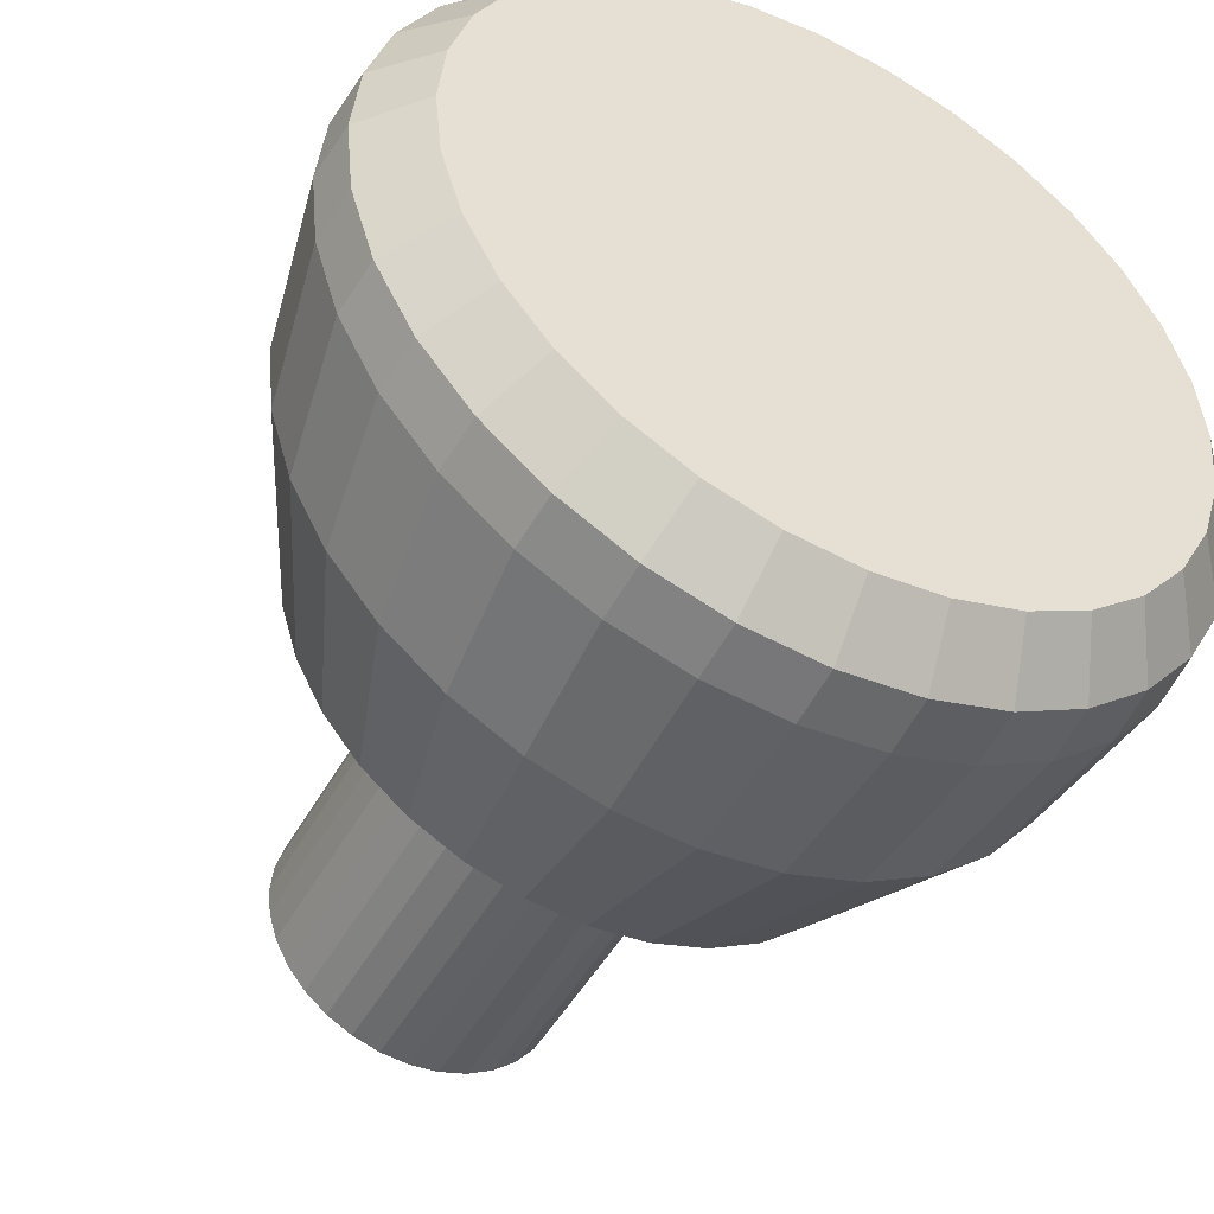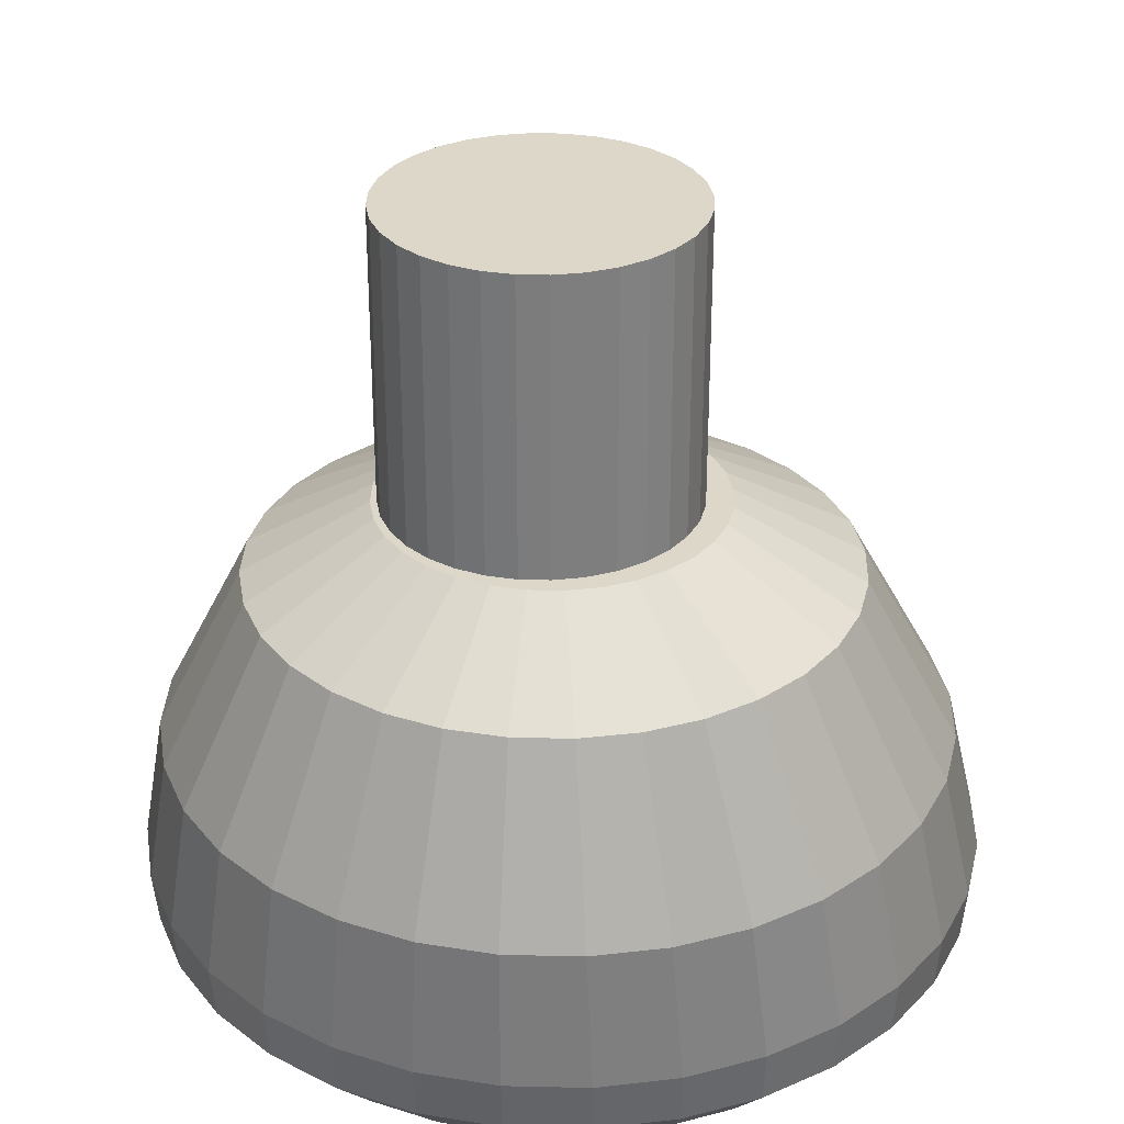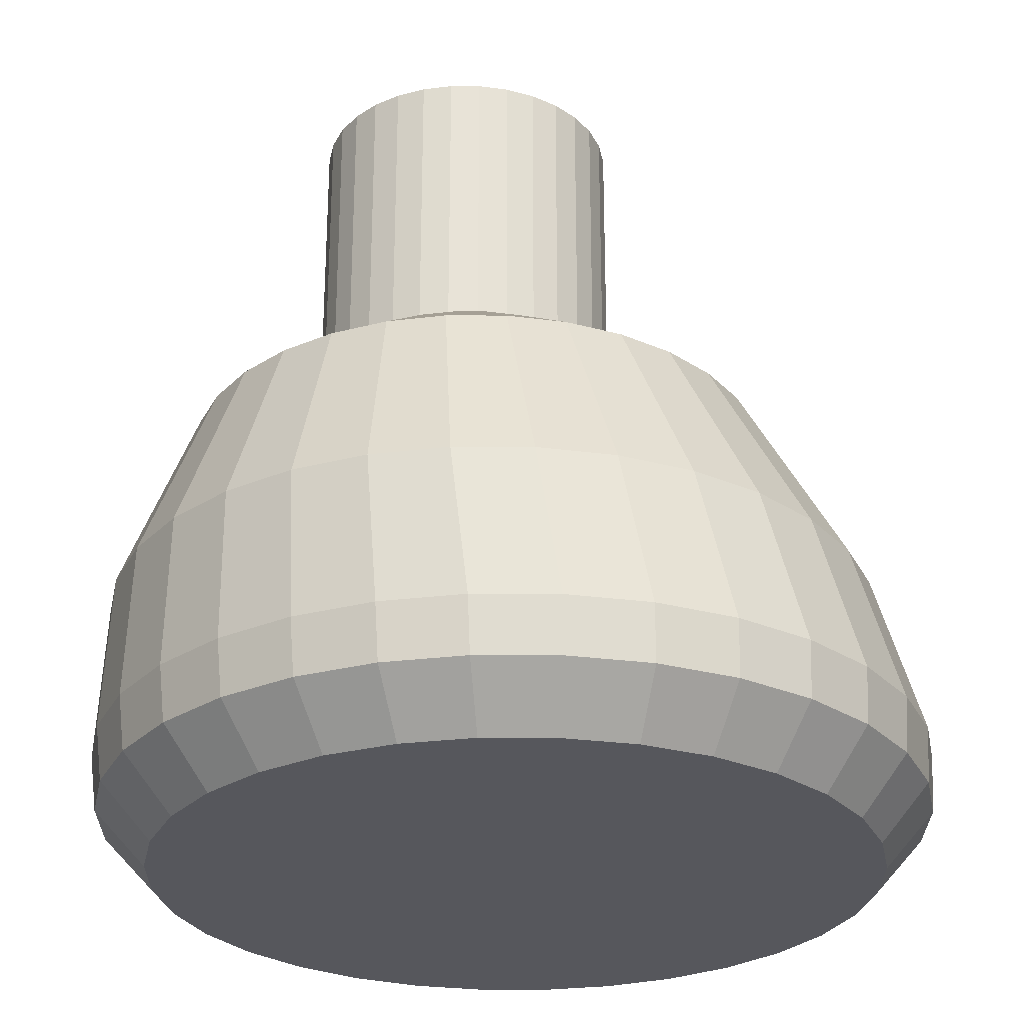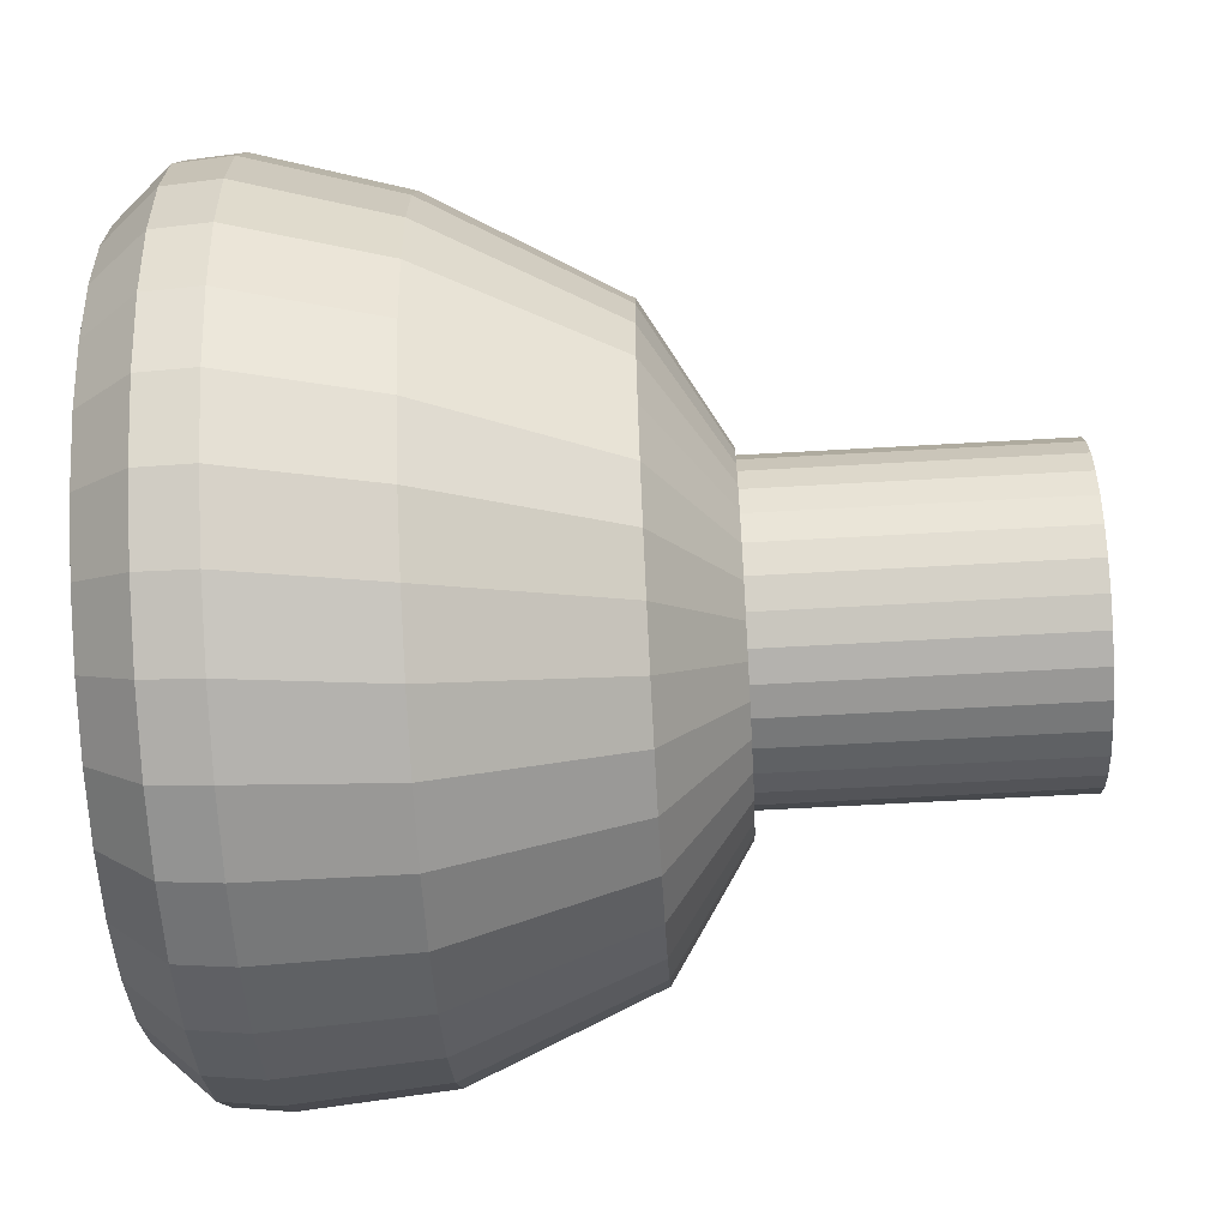
<metadata>
{"format":"obj","ext":"obj","renderer":"f3d","projection":"perspective","resolution":1024,"background":"white","views":[{"elev":-47.9,"azim":-27.8,"up":"+Z"},{"elev":30.9,"azim":-172.5,"up":"+Y"},{"elev":-27.5,"azim":-141.0,"up":"+Y"},{"elev":-63.0,"azim":93.3,"up":"+Z"}]}
</metadata>
<code>
o Madotsuki.002
v 0.002861 0.1827 0.03914
v 0.002861 0.07573 0.03914
v 0.01329 0.07573 0.03811
v 0.01329 0.1827 0.03811
v 0.02332 0.07573 0.03506
v 0.02332 0.1827 0.03506
v 0.03257 0.07573 0.03012
v 0.03257 0.1827 0.03012
v 0.04067 0.07573 0.02347
v 0.04067 0.1827 0.02347
v 0.04732 0.07573 0.01537
v 0.04732 0.1827 0.01537
v 0.05226 0.07573 0.006124
v 0.05226 0.1827 0.006124
v 0.05531 0.07573 -0.003908
v 0.05531 0.1827 -0.003908
v 0.05634 0.07573 -0.01434
v 0.05634 0.1827 -0.01434
v 0.05531 0.07573 -0.02477
v 0.05531 0.1827 -0.02477
v 0.05226 0.07573 -0.0348
v 0.05226 0.1827 -0.0348
v 0.04732 0.07573 -0.04405
v 0.04732 0.1827 -0.04405
v 0.04067 0.07573 -0.05215
v 0.04067 0.1827 -0.05215
v 0.03257 0.07573 -0.0588
v 0.03257 0.1827 -0.0588
v 0.02332 0.07573 -0.06374
v 0.02332 0.1827 -0.06374
v 0.01329 0.07573 -0.06679
v 0.01329 0.1827 -0.06679
v 0.002861 0.07573 -0.06782
v 0.002861 0.1827 -0.06782
v -0.007572 0.07573 -0.06679
v -0.007572 0.1827 -0.06679
v -0.0176 0.07573 -0.06374
v -0.0176 0.1827 -0.06374
v -0.02685 0.07573 -0.0588
v -0.02685 0.1827 -0.0588
v -0.03495 0.07573 -0.05215
v -0.03495 0.1827 -0.05215
v -0.0416 0.07573 -0.04405
v -0.0416 0.1827 -0.04405
v -0.04654 0.07573 -0.0348
v -0.04654 0.1827 -0.0348
v -0.04959 0.07573 -0.02477
v -0.04959 0.1827 -0.02477
v -0.05061 0.07573 -0.01434
v -0.05061 0.1827 -0.01434
v -0.04959 0.07573 -0.003908
v -0.04959 0.1827 -0.003908
v -0.04654 0.07573 0.006124
v -0.04654 0.1827 0.006124
v -0.0416 0.07573 0.01537
v -0.0416 0.1827 0.01537
v -0.03495 0.07573 0.02347
v -0.03495 0.1827 0.02347
v -0.02685 0.07573 0.03012
v -0.02685 0.1827 0.03012
v -0.0176 0.07573 0.03506
v -0.0176 0.1827 0.03506
v -0.007572 0.07573 0.03811
v -0.007572 0.1827 0.03811
v -0.000666 -0.08371 0.1559
v -0.000666 -0.1031 0.1395
v 0.0243 -0.1031 0.137
v 0.0277 -0.08371 0.1531
v 0.0483 -0.1031 0.1297
v 0.05497 -0.08371 0.1449
v 0.07043 -0.1031 0.1179
v 0.08011 -0.08371 0.1314
v 0.08982 -0.1031 0.102
v 0.1021 -0.08371 0.1134
v 0.1057 -0.1031 0.0826
v 0.1202 -0.08371 0.09132
v 0.1176 -0.1031 0.06047
v 0.1337 -0.08371 0.06619
v 0.1248 -0.1031 0.03647
v 0.1419 -0.08371 0.03891
v 0.1273 -0.1031 0.0115
v 0.1447 -0.08371 0.01055
v 0.1248 -0.1031 -0.01346
v 0.1419 -0.08371 -0.01781
v 0.1176 -0.1031 -0.03746
v 0.1337 -0.08371 -0.04509
v 0.1057 -0.1031 -0.05959
v 0.1202 -0.08371 -0.07022
v 0.08982 -0.1031 -0.07898
v 0.1021 -0.08371 -0.09225
v 0.07043 -0.1031 -0.09489
v 0.08011 -0.08371 -0.1103
v 0.0483 -0.1031 -0.1067
v 0.05497 -0.08371 -0.1238
v 0.0243 -0.1031 -0.114
v 0.0277 -0.08371 -0.132
v -0.000666 -0.1031 -0.1165
v -0.000666 -0.08371 -0.1348
v -0.02563 -0.1031 -0.114
v -0.02903 -0.08371 -0.132
v -0.04963 -0.1031 -0.1067
v -0.0563 -0.08371 -0.1238
v -0.07176 -0.1031 -0.09489
v -0.08144 -0.08371 -0.1103
v -0.09115 -0.1031 -0.07898
v -0.1035 -0.08371 -0.09225
v -0.1071 -0.1031 -0.05959
v -0.1216 -0.08371 -0.07022
v -0.1189 -0.1031 -0.03746
v -0.135 -0.08371 -0.04509
v -0.1262 -0.1031 -0.01346
v -0.1433 -0.08371 -0.01781
v -0.1286 -0.1031 0.0115
v -0.1461 -0.08371 0.01055
v -0.1262 -0.1031 0.03647
v -0.1433 -0.08371 0.03891
v -0.1189 -0.1031 0.06047
v -0.135 -0.08371 0.06619
v -0.1071 -0.1031 0.0826
v -0.1216 -0.08371 0.09132
v -0.09115 -0.1031 0.102
v -0.1035 -0.08371 0.1134
v -0.07176 -0.1031 0.1179
v -0.08144 -0.08371 0.1314
v -0.04963 -0.1031 0.1297
v -0.0563 -0.08371 0.1449
v -0.02563 -0.1031 0.137
v -0.02903 -0.08371 0.1531
v -0.01221 0.07912 0.04368
v -0.000666 0.07912 0.04481
v 0.01087 0.07912 0.04368
v 0.02197 0.07912 0.04031
v 0.0322 0.07912 0.03485
v 0.04116 0.07912 0.02749
v 0.04852 0.07912 0.01852
v 0.05399 0.07912 0.008297
v 0.05735 0.07912 -0.0028
v 0.05849 0.07912 -0.01434
v 0.05735 0.07912 -0.02588
v 0.05399 0.07912 -0.03698
v 0.04852 0.07912 -0.0472
v 0.04116 0.07912 -0.05617
v 0.0322 0.07912 -0.06353
v 0.02197 0.07912 -0.06899
v 0.01087 0.07912 -0.07236
v -0.000666 0.07912 -0.0735
v -0.01221 0.07912 -0.07236
v -0.0233 0.07912 -0.06899
v -0.03353 0.07912 -0.06353
v -0.04249 0.07912 -0.05617
v -0.04985 0.07912 -0.0472
v -0.05532 0.07912 -0.03698
v -0.05868 0.07912 -0.02588
v -0.05982 0.07912 -0.01434
v -0.05868 0.07912 -0.0028
v -0.05532 0.07912 0.008297
v -0.04985 0.07912 0.01852
v -0.04249 0.07912 0.02749
v -0.03353 0.07912 0.03485
v -0.0233 0.07912 0.04031
v -0.02088 0.05191 0.09113
v -0.02723 -0.01211 0.1322
v -0.000666 -0.01211 0.1348
v -0.000666 0.05191 0.09312
v -0.04031 0.05191 0.08523
v -0.05278 -0.01211 0.1244
v -0.05822 0.05191 0.07566
v -0.07632 -0.01211 0.1118
v -0.07392 0.05191 0.06278
v -0.09695 -0.01211 0.09489
v -0.08681 0.05191 0.04708
v -0.1139 -0.01211 0.07425
v -0.09638 0.05191 0.02916
v -0.1265 -0.01211 0.05071
v -0.1023 0.05191 0.009731
v -0.1342 -0.01211 0.02517
v -0.1043 0.05191 -0.01048
v -0.1368 -0.01211 -0.001397
v -0.1023 0.05191 -0.03069
v -0.1342 -0.01211 -0.02796
v -0.09638 0.05191 -0.05013
v -0.1265 -0.01211 -0.05351
v -0.08681 0.05191 -0.06804
v -0.1139 -0.01211 -0.07705
v -0.07392 0.05191 -0.08374
v -0.09695 -0.01211 -0.09768
v -0.05822 0.05191 -0.09662
v -0.07632 -0.01211 -0.1146
v -0.04031 0.05191 -0.1062
v -0.05278 -0.01211 -0.1272
v -0.02088 0.05191 -0.1121
v -0.02723 -0.01211 -0.1349
v -0.000666 0.05191 -0.1141
v -0.000666 -0.01211 -0.1376
v 0.01954 0.05191 -0.1121
v 0.0259 -0.01211 -0.1349
v 0.03898 0.05191 -0.1062
v 0.05144 -0.01211 -0.1272
v 0.05689 0.05191 -0.09662
v 0.07498 -0.01211 -0.1146
v 0.07259 0.05191 -0.08374
v 0.09562 -0.01211 -0.09768
v 0.08547 0.05191 -0.06804
v 0.1126 -0.01211 -0.07705
v 0.09505 0.05191 -0.05013
v 0.1251 -0.01211 -0.05351
v 0.1009 0.05191 -0.03069
v 0.1329 -0.01211 -0.02796
v 0.1029 0.05191 -0.01048
v 0.1355 -0.01211 -0.001397
v 0.1009 0.05191 0.009731
v 0.1329 -0.01211 0.02517
v 0.09505 0.05191 0.02916
v 0.1251 -0.01211 0.05071
v 0.08547 0.05191 0.04708
v 0.1126 -0.01211 0.07425
v 0.07259 0.05191 0.06278
v 0.09562 -0.01211 0.09489
v 0.05689 0.05191 0.07566
v 0.07498 -0.01211 0.1118
v 0.03898 0.05191 0.08523
v 0.05144 -0.01211 0.1244
v 0.01954 0.05191 0.09113
v 0.0259 -0.01211 0.1322
v -0.02936 -0.06437 0.1538
v -0.000666 -0.06437 0.1567
v -0.05695 -0.06437 0.1455
v -0.08237 -0.06437 0.1319
v -0.1047 -0.06437 0.1136
v -0.123 -0.06437 0.09131
v -0.1365 -0.06437 0.06588
v -0.1449 -0.06437 0.03829
v -0.1477 -0.06437 0.009599
v -0.1449 -0.06437 -0.01909
v -0.1365 -0.06437 -0.04668
v -0.123 -0.06437 -0.07211
v -0.1047 -0.06437 -0.0944
v -0.08237 -0.06437 -0.1127
v -0.05695 -0.06437 -0.1263
v -0.02936 -0.06437 -0.1346
v -0.000666 -0.06437 -0.1375
v 0.02803 -0.06437 -0.1346
v 0.05561 -0.06437 -0.1263
v 0.08104 -0.06437 -0.1127
v 0.1033 -0.06437 -0.0944
v 0.1216 -0.06437 -0.07211
v 0.1352 -0.06437 -0.04668
v 0.1436 -0.06437 -0.01909
v 0.1464 -0.06437 0.009599
v 0.1436 -0.06437 0.03829
v 0.1352 -0.06437 0.06588
v 0.1216 -0.06437 0.09131
v 0.1033 -0.06437 0.1136
v 0.08104 -0.06437 0.1319
v 0.05561 -0.06437 0.1455
v 0.02803 -0.06437 0.1538
f 1 2 3
f 1 3 4
f 4 3 5
f 4 5 6
f 6 5 7
f 6 7 8
f 8 7 9
f 8 9 10
f 10 9 11
f 10 11 12
f 12 11 13
f 12 13 14
f 14 13 15
f 14 15 16
f 16 15 17
f 16 17 18
f 18 17 19
f 18 19 20
f 20 19 21
f 20 21 22
f 22 21 23
f 22 23 24
f 24 23 25
f 24 25 26
f 26 25 27
f 26 27 28
f 28 27 29
f 28 29 30
f 30 29 31
f 30 31 32
f 32 31 33
f 32 33 34
f 34 33 35
f 34 35 36
f 36 35 37
f 36 37 38
f 38 37 39
f 38 39 40
f 40 39 41
f 40 41 42
f 42 41 43
f 42 43 44
f 44 43 45
f 44 45 46
f 46 45 47
f 46 47 48
f 48 47 49
f 48 49 50
f 50 49 51
f 50 51 52
f 52 51 53
f 52 53 54
f 54 53 55
f 54 55 56
f 56 55 57
f 56 57 58
f 58 57 59
f 58 59 60
f 60 59 61
f 60 61 62
f 5 3 2
f 2 63 61
f 61 59 57
f 57 55 53
f 53 51 49
f 49 47 45
f 45 43 41
f 41 39 37
f 37 35 33
f 33 31 29
f 29 27 25
f 25 23 21
f 21 19 17
f 17 15 13
f 13 11 9
f 9 7 5
f 5 2 61
f 61 57 53
f 53 49 45
f 45 41 37
f 37 33 29
f 29 25 21
f 21 17 13
f 13 9 5
f 5 61 53
f 53 45 37
f 37 29 21
f 21 13 5
f 5 53 37
f 37 21 5
f 62 61 63
f 62 63 64
f 64 63 2
f 64 2 1
f 64 1 4
f 4 6 8
f 8 10 12
f 12 14 16
f 16 18 20
f 20 22 24
f 24 26 28
f 28 30 32
f 32 34 36
f 36 38 40
f 40 42 44
f 44 46 48
f 48 50 52
f 52 54 56
f 56 58 60
f 60 62 64
f 64 4 8
f 8 12 16
f 16 20 24
f 24 28 32
f 32 36 40
f 40 44 48
f 48 52 56
f 56 60 64
f 64 8 16
f 16 24 32
f 32 40 48
f 48 56 64
f 64 16 32
f 32 48 64
f 65 66 67
f 65 67 68
f 68 67 69
f 68 69 70
f 70 69 71
f 70 71 72
f 72 71 73
f 72 73 74
f 74 73 75
f 74 75 76
f 76 75 77
f 76 77 78
f 78 77 79
f 78 79 80
f 80 79 81
f 80 81 82
f 82 81 83
f 82 83 84
f 84 83 85
f 84 85 86
f 86 85 87
f 86 87 88
f 88 87 89
f 88 89 90
f 90 89 91
f 90 91 92
f 92 91 93
f 92 93 94
f 94 93 95
f 94 95 96
f 96 95 97
f 96 97 98
f 98 97 99
f 98 99 100
f 100 99 101
f 100 101 102
f 102 101 103
f 102 103 104
f 104 103 105
f 104 105 106
f 106 105 107
f 106 107 108
f 108 107 109
f 108 109 110
f 110 109 111
f 110 111 112
f 112 111 113
f 112 113 114
f 114 113 115
f 114 115 116
f 116 115 117
f 116 117 118
f 118 117 119
f 118 119 120
f 120 119 121
f 120 121 122
f 122 121 123
f 122 123 124
f 124 123 125
f 124 125 126
f 69 67 66
f 66 127 125
f 125 123 121
f 121 119 117
f 117 115 113
f 113 111 109
f 109 107 105
f 105 103 101
f 101 99 97
f 97 95 93
f 93 91 89
f 89 87 85
f 85 83 81
f 81 79 77
f 77 75 73
f 73 71 69
f 69 66 125
f 125 121 117
f 117 113 109
f 109 105 101
f 101 97 93
f 93 89 85
f 85 81 77
f 77 73 69
f 69 125 117
f 117 109 101
f 101 93 85
f 85 77 69
f 69 117 101
f 101 85 69
f 126 125 127
f 126 127 128
f 128 127 66
f 128 66 65
f 129 130 131
f 131 132 133
f 133 134 135
f 135 136 137
f 137 138 139
f 139 140 141
f 141 142 143
f 143 144 145
f 145 146 147
f 147 148 149
f 149 150 151
f 151 152 153
f 153 154 155
f 155 156 157
f 157 158 159
f 159 160 129
f 129 131 133
f 133 135 137
f 137 139 141
f 141 143 145
f 145 147 149
f 149 151 153
f 153 155 157
f 157 159 129
f 129 133 137
f 137 141 145
f 145 149 153
f 153 157 129
f 129 137 145
f 145 153 129
f 161 162 163
f 161 163 164
f 165 166 162
f 165 162 161
f 167 168 166
f 167 166 165
f 169 170 168
f 169 168 167
f 171 172 170
f 171 170 169
f 173 174 172
f 173 172 171
f 175 176 174
f 175 174 173
f 177 178 176
f 177 176 175
f 179 180 178
f 179 178 177
f 181 182 180
f 181 180 179
f 183 184 182
f 183 182 181
f 185 186 184
f 185 184 183
f 187 188 186
f 187 186 185
f 189 190 188
f 189 188 187
f 191 192 190
f 191 190 189
f 193 194 192
f 193 192 191
f 195 196 194
f 195 194 193
f 197 198 196
f 197 196 195
f 199 200 198
f 199 198 197
f 201 202 200
f 201 200 199
f 203 204 202
f 203 202 201
f 205 206 204
f 205 204 203
f 207 208 206
f 207 206 205
f 209 210 208
f 209 208 207
f 211 212 210
f 211 210 209
f 213 214 212
f 213 212 211
f 215 216 214
f 215 214 213
f 217 218 216
f 217 216 215
f 219 220 218
f 219 218 217
f 221 222 220
f 221 220 219
f 223 224 222
f 223 222 221
f 164 163 224
f 164 224 223
f 130 164 223
f 130 223 131
f 131 223 221
f 131 221 132
f 132 221 219
f 132 219 133
f 133 219 217
f 133 217 134
f 134 217 215
f 134 215 135
f 135 215 213
f 135 213 136
f 136 213 211
f 136 211 137
f 137 211 209
f 137 209 138
f 138 209 207
f 138 207 139
f 139 207 205
f 139 205 140
f 140 205 203
f 140 203 141
f 141 203 201
f 141 201 142
f 142 201 199
f 142 199 143
f 143 199 197
f 143 197 144
f 144 197 195
f 144 195 145
f 145 195 193
f 145 193 146
f 146 193 191
f 146 191 147
f 147 191 189
f 147 189 148
f 148 189 187
f 148 187 149
f 149 187 185
f 149 185 150
f 150 185 183
f 150 183 151
f 151 183 181
f 151 181 152
f 152 181 179
f 152 179 153
f 153 179 177
f 153 177 154
f 154 177 175
f 154 175 155
f 155 175 173
f 155 173 156
f 156 173 171
f 156 171 157
f 157 171 169
f 157 169 158
f 158 169 167
f 158 167 159
f 159 167 165
f 159 165 160
f 160 165 161
f 160 161 129
f 129 161 164
f 129 164 130
f 162 225 226
f 162 226 163
f 166 227 225
f 166 225 162
f 168 228 227
f 168 227 166
f 170 229 228
f 170 228 168
f 172 230 229
f 172 229 170
f 174 231 230
f 174 230 172
f 176 232 231
f 176 231 174
f 178 233 232
f 178 232 176
f 180 234 233
f 180 233 178
f 182 235 234
f 182 234 180
f 184 236 235
f 184 235 182
f 186 237 236
f 186 236 184
f 188 238 237
f 188 237 186
f 190 239 238
f 190 238 188
f 192 240 239
f 192 239 190
f 194 241 240
f 194 240 192
f 196 242 241
f 196 241 194
f 198 243 242
f 198 242 196
f 200 244 243
f 200 243 198
f 202 245 244
f 202 244 200
f 204 246 245
f 204 245 202
f 206 247 246
f 206 246 204
f 208 248 247
f 208 247 206
f 210 249 248
f 210 248 208
f 212 250 249
f 212 249 210
f 214 251 250
f 214 250 212
f 216 252 251
f 216 251 214
f 218 253 252
f 218 252 216
f 220 254 253
f 220 253 218
f 222 255 254
f 222 254 220
f 224 256 255
f 224 255 222
f 163 226 256
f 163 256 224
f 225 128 65
f 225 65 226
f 227 126 128
f 227 128 225
f 228 124 126
f 228 126 227
f 229 122 124
f 229 124 228
f 230 120 122
f 230 122 229
f 231 118 120
f 231 120 230
f 232 116 118
f 232 118 231
f 233 114 116
f 233 116 232
f 234 112 114
f 234 114 233
f 235 110 112
f 235 112 234
f 236 108 110
f 236 110 235
f 237 106 108
f 237 108 236
f 238 104 106
f 238 106 237
f 239 102 104
f 239 104 238
f 240 100 102
f 240 102 239
f 241 98 100
f 241 100 240
f 242 96 98
f 242 98 241
f 243 94 96
f 243 96 242
f 244 92 94
f 244 94 243
f 245 90 92
f 245 92 244
f 246 88 90
f 246 90 245
f 247 86 88
f 247 88 246
f 248 84 86
f 248 86 247
f 249 82 84
f 249 84 248
f 250 80 82
f 250 82 249
f 251 78 80
f 251 80 250
f 252 76 78
f 252 78 251
f 253 74 76
f 253 76 252
f 254 72 74
f 254 74 253
f 255 70 72
f 255 72 254
f 256 68 70
f 256 70 255
f 226 65 68
f 226 68 256

</code>
